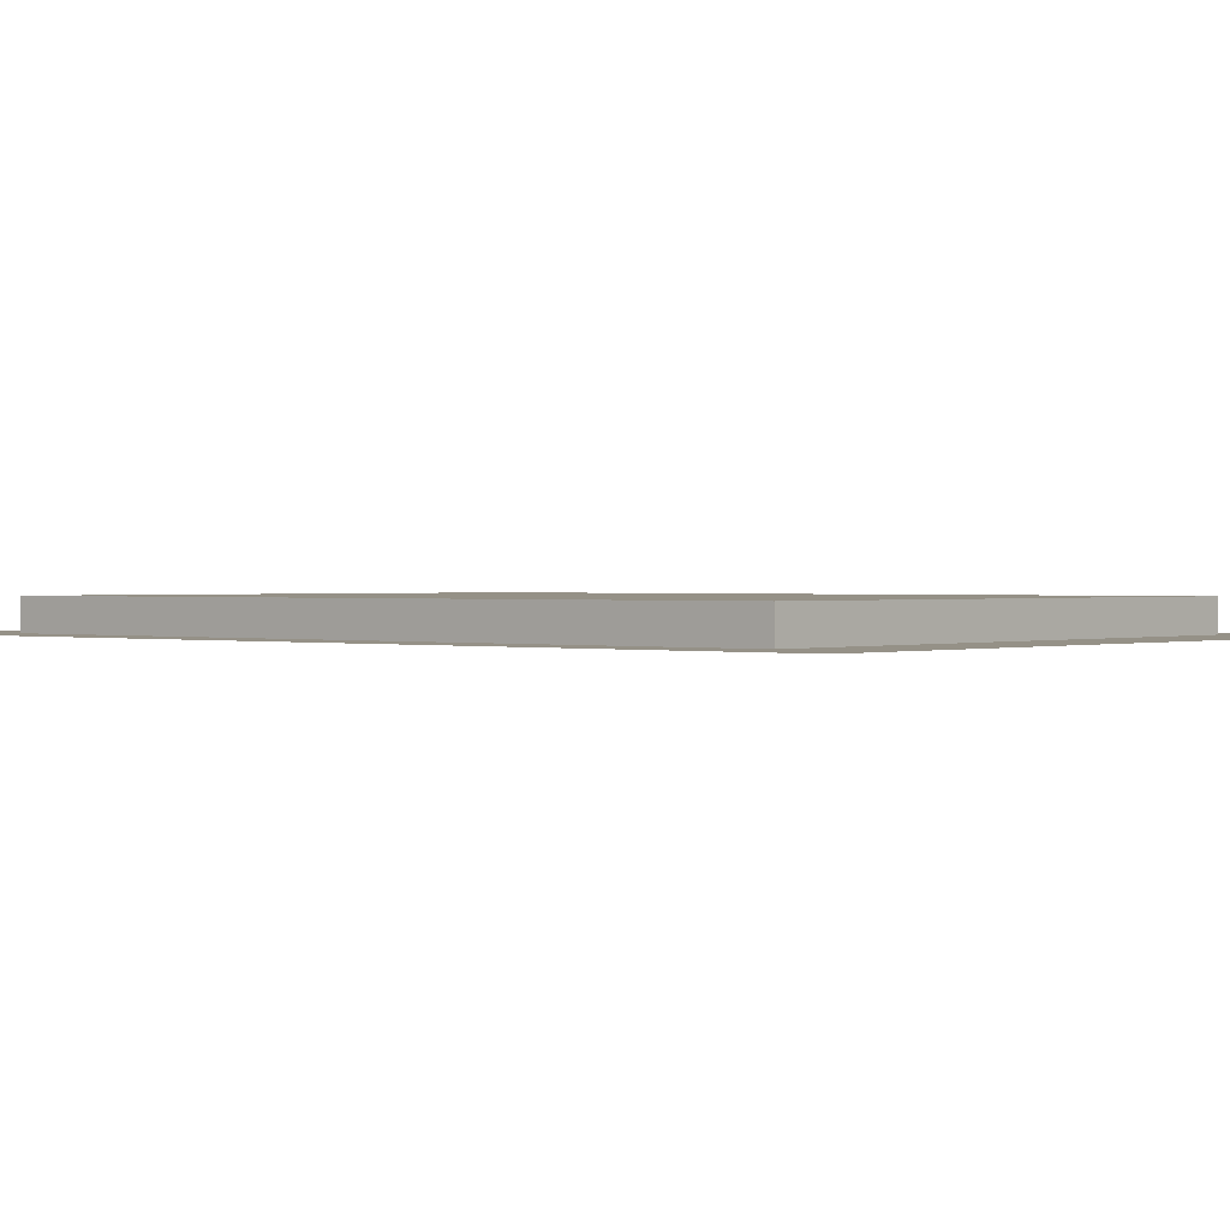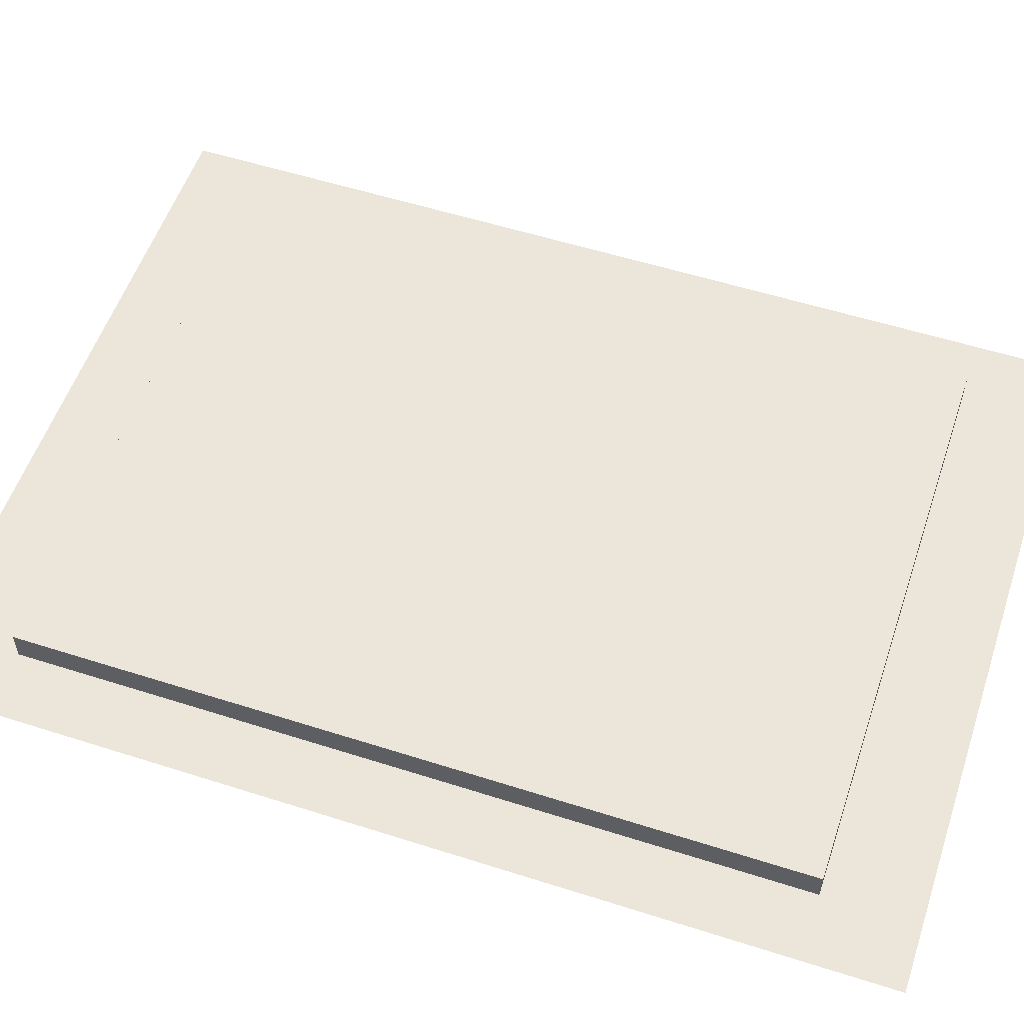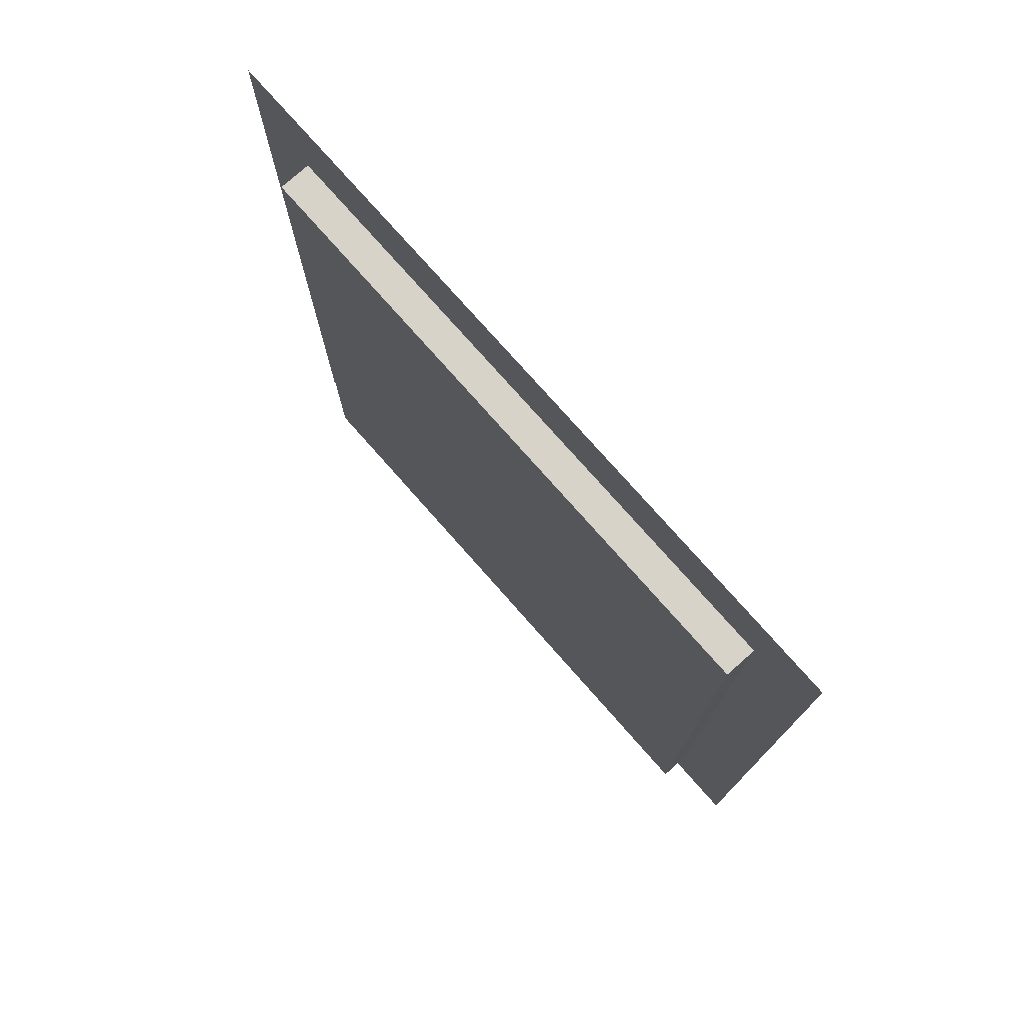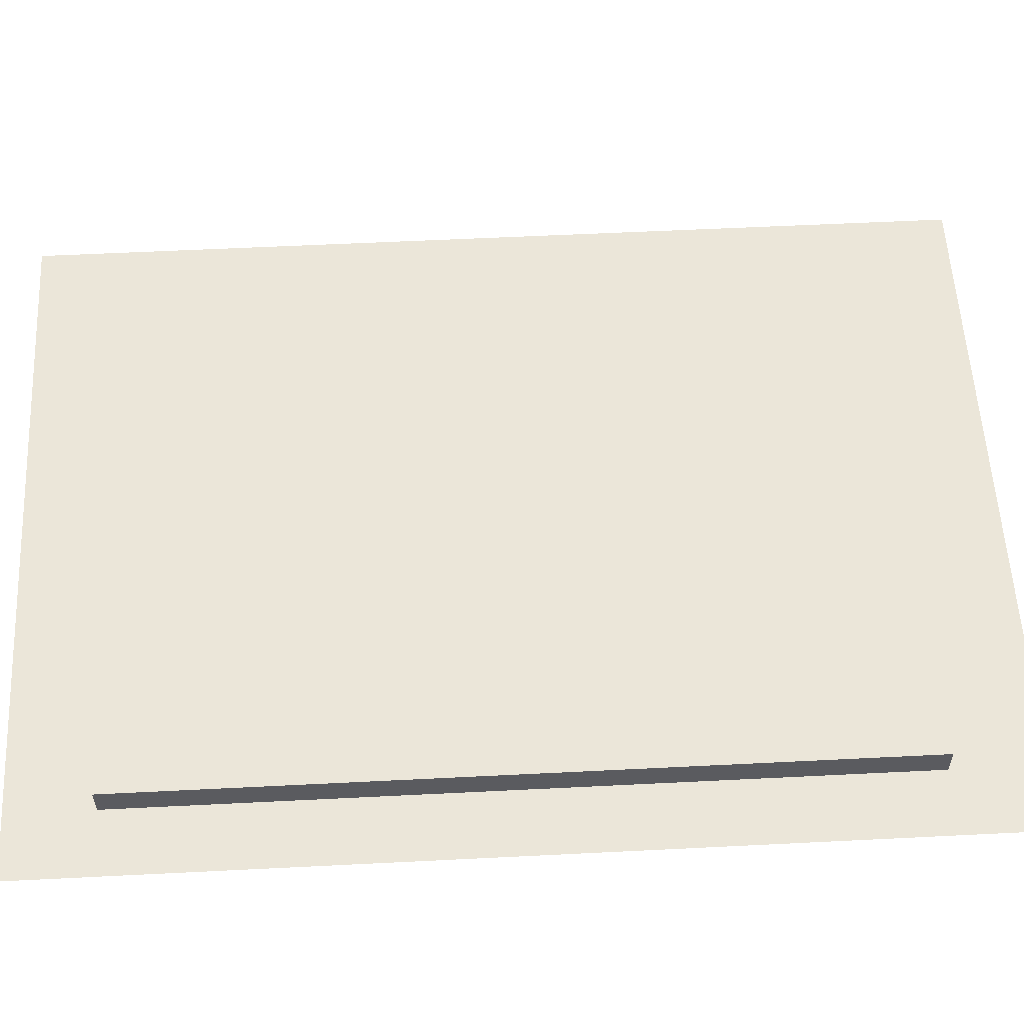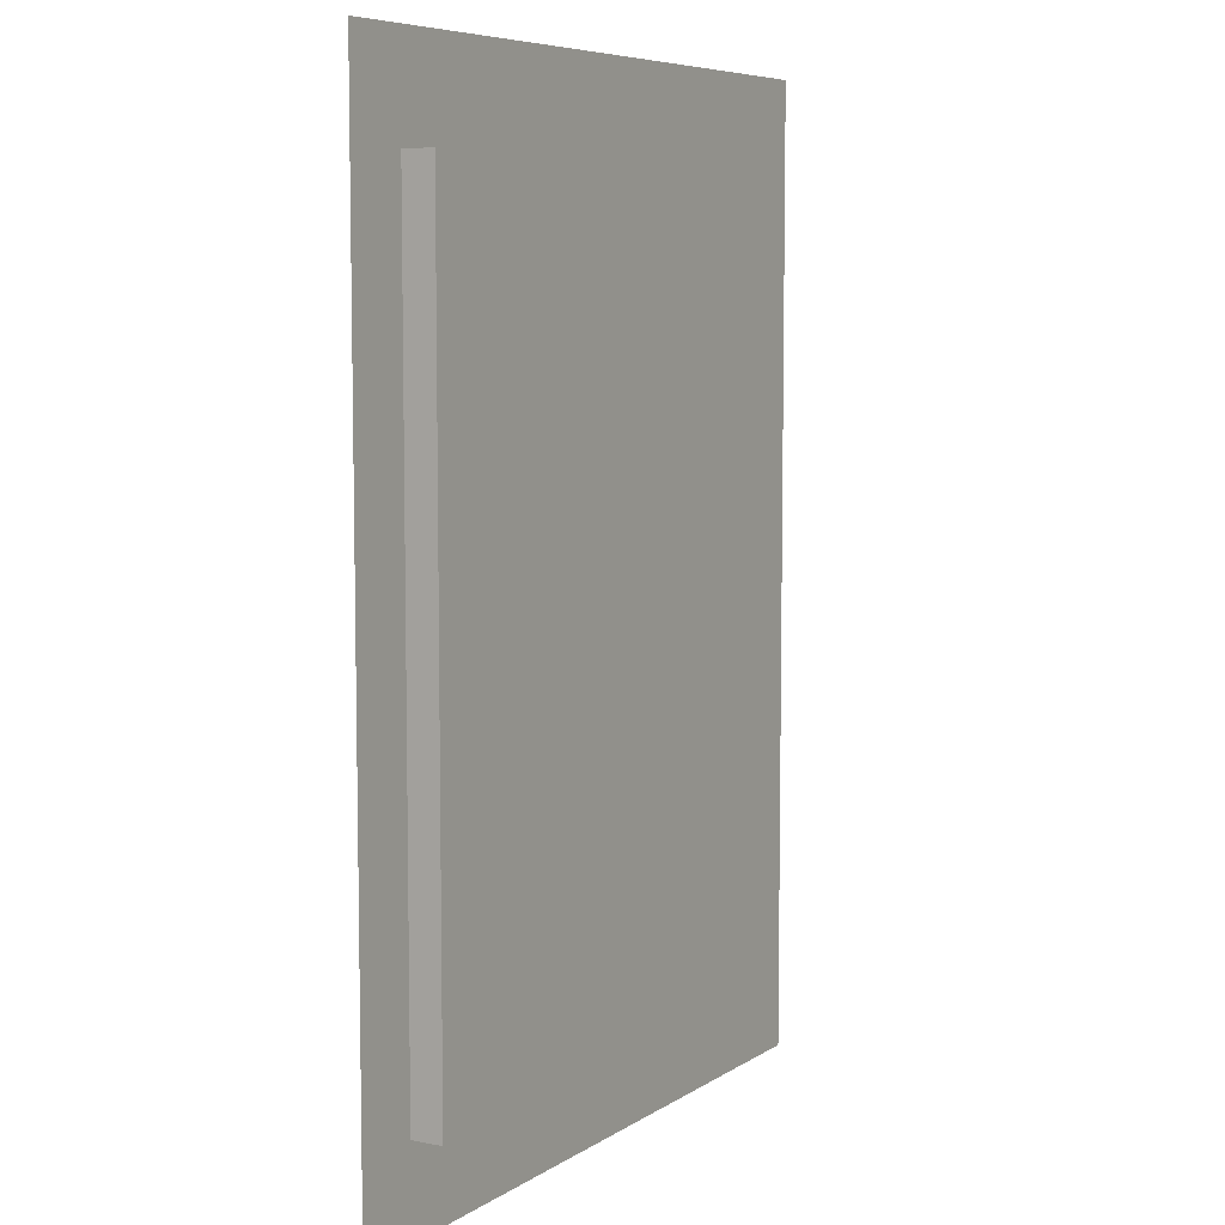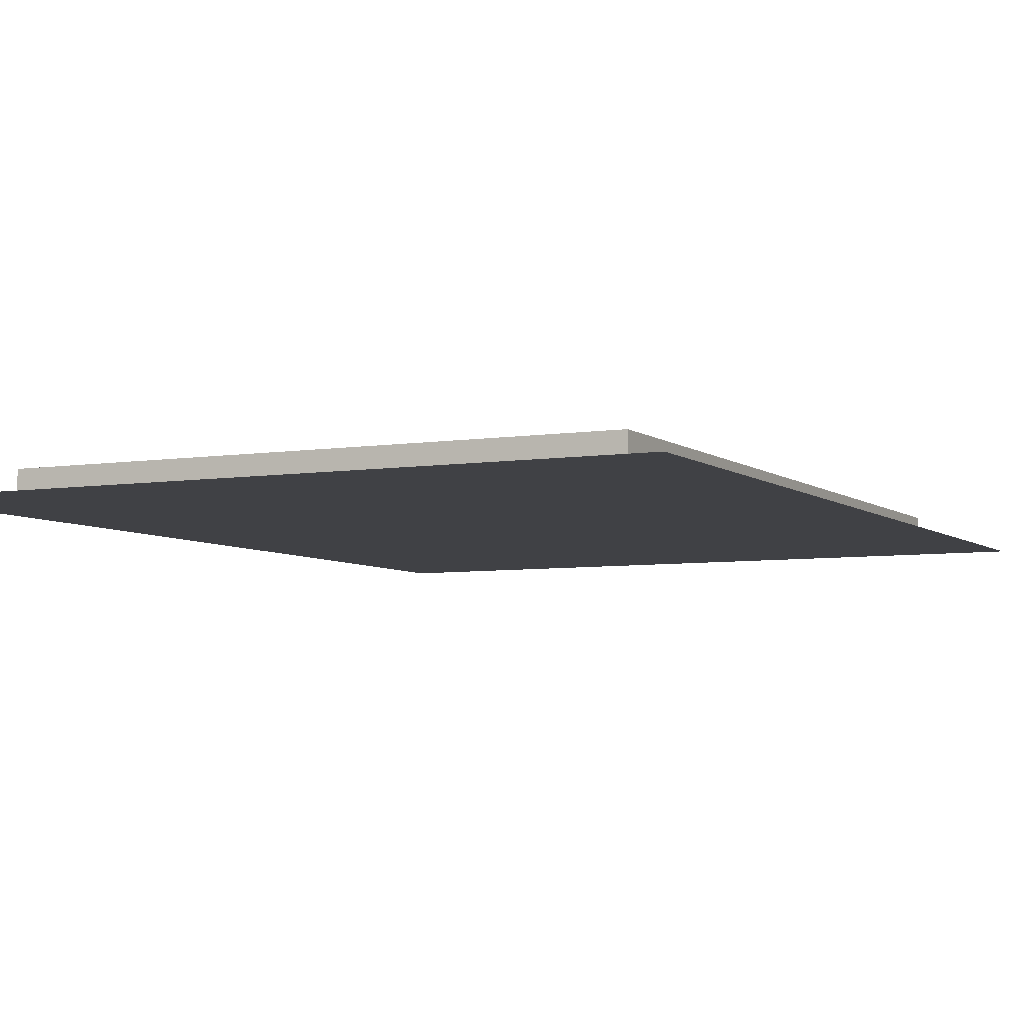
<metadata>
{"format":"obj","ext":"obj","renderer":"f3d","projection":"perspective","resolution":1024,"background":"white","views":[{"elev":0.8,"azim":130.5,"up":"+Z"},{"elev":55.4,"azim":108.6,"up":"+Z"},{"elev":77.1,"azim":48.5,"up":"+Y"},{"elev":56.8,"azim":87.0,"up":"+Z"},{"elev":7.0,"azim":-59.8,"up":"+Y"},{"elev":-5.8,"azim":26.2,"up":"+Z"}]}
</metadata>
<code>
v  -15.3 -0.0461 1.587
v  15.32 -0.0461 1.587
v  15.32 40.64 1.587
v  -15.3 40.64 1.587
v  15.32 40.64 -0.0326
v  15.32 -0.0461 -0.0327
v  -15.3 -0.0461 -0.0327
v  -15.3 40.64 -0.0326
g Aves_17
f 1 2 3
f 3 4 1
f 5 6 7
f 7 8 5
f 5 8 4
f 4 3 5
f 8 7 1
f 1 4 8
f 7 6 2
f 2 1 7
f 6 5 3
f 3 2 6
v  -18.78 -4.551 -0.0357
v  18.78 -4.551 -0.0357
v  18.78 45.52 -0.0357
v  -18.78 45.52 -0.0357
g shadow
f 9 10 11
f 11 12 9

</code>
